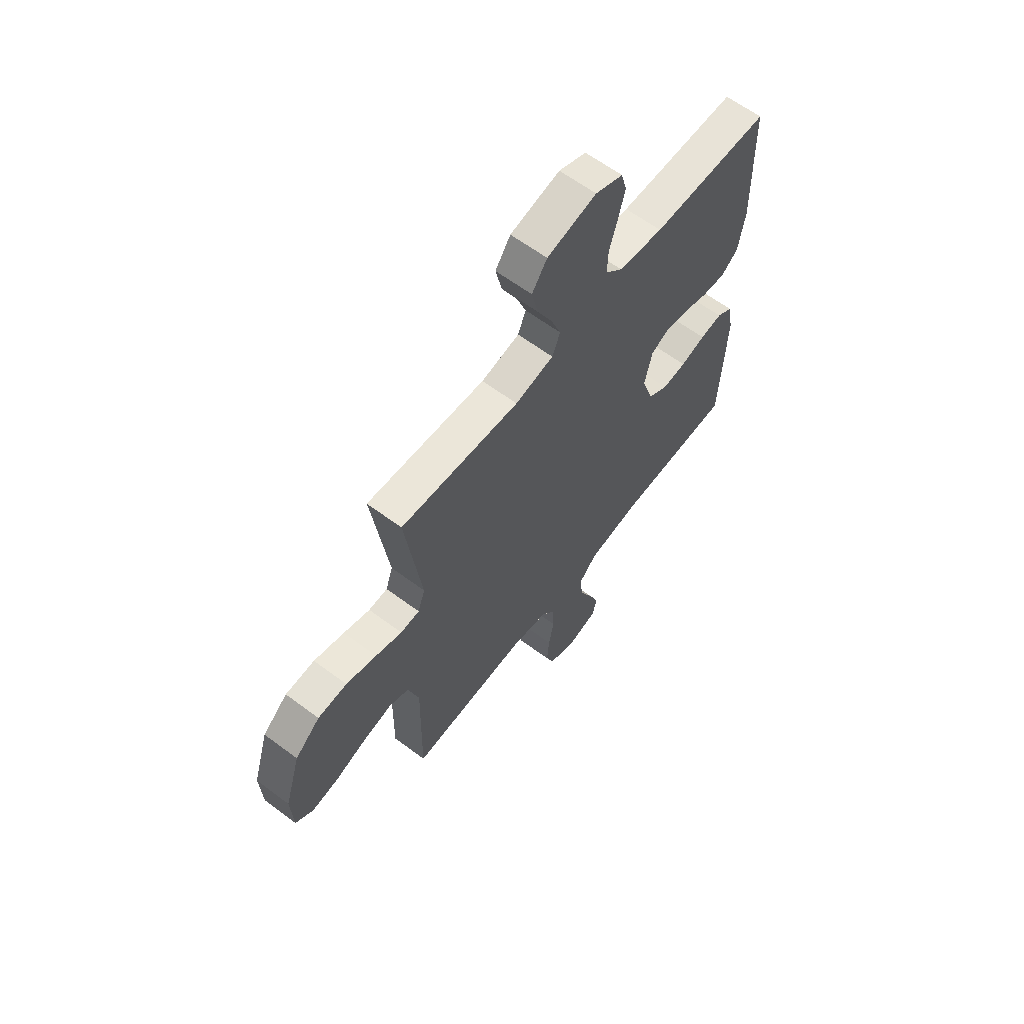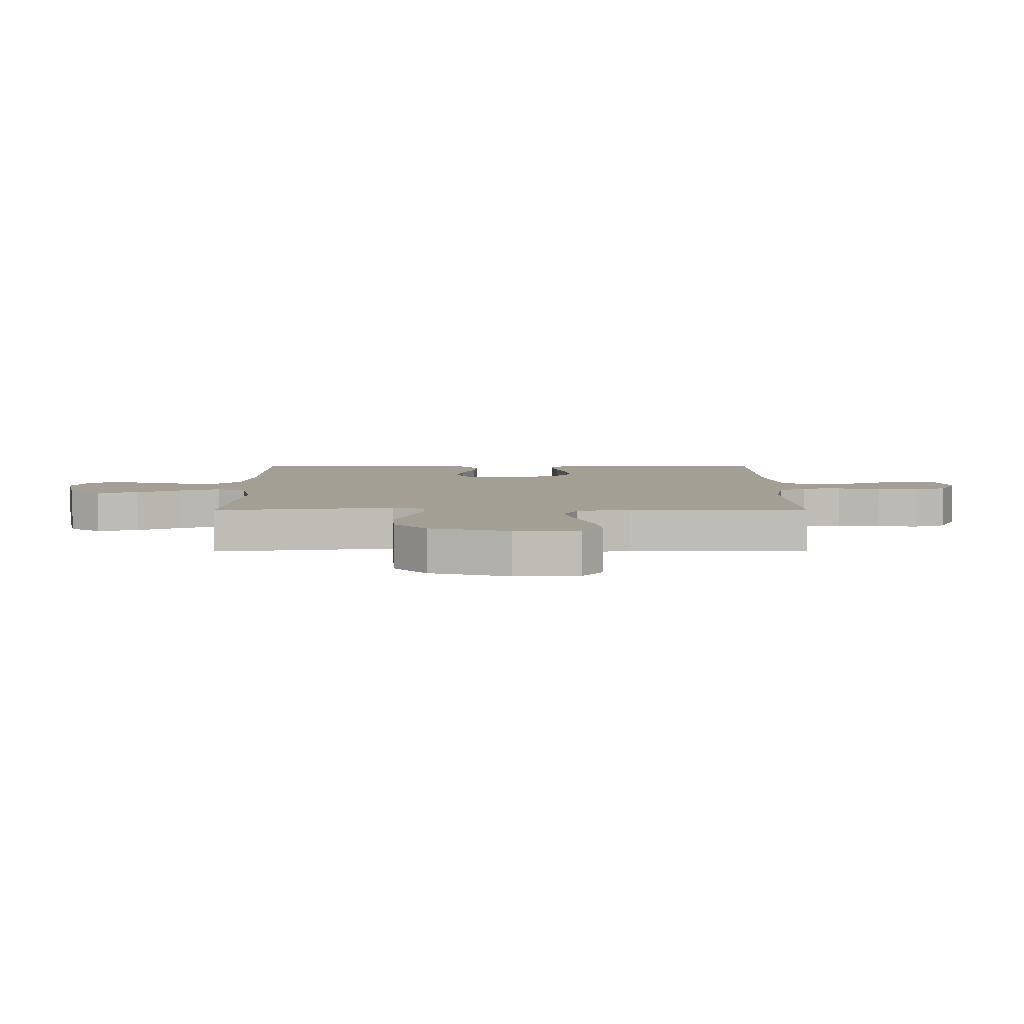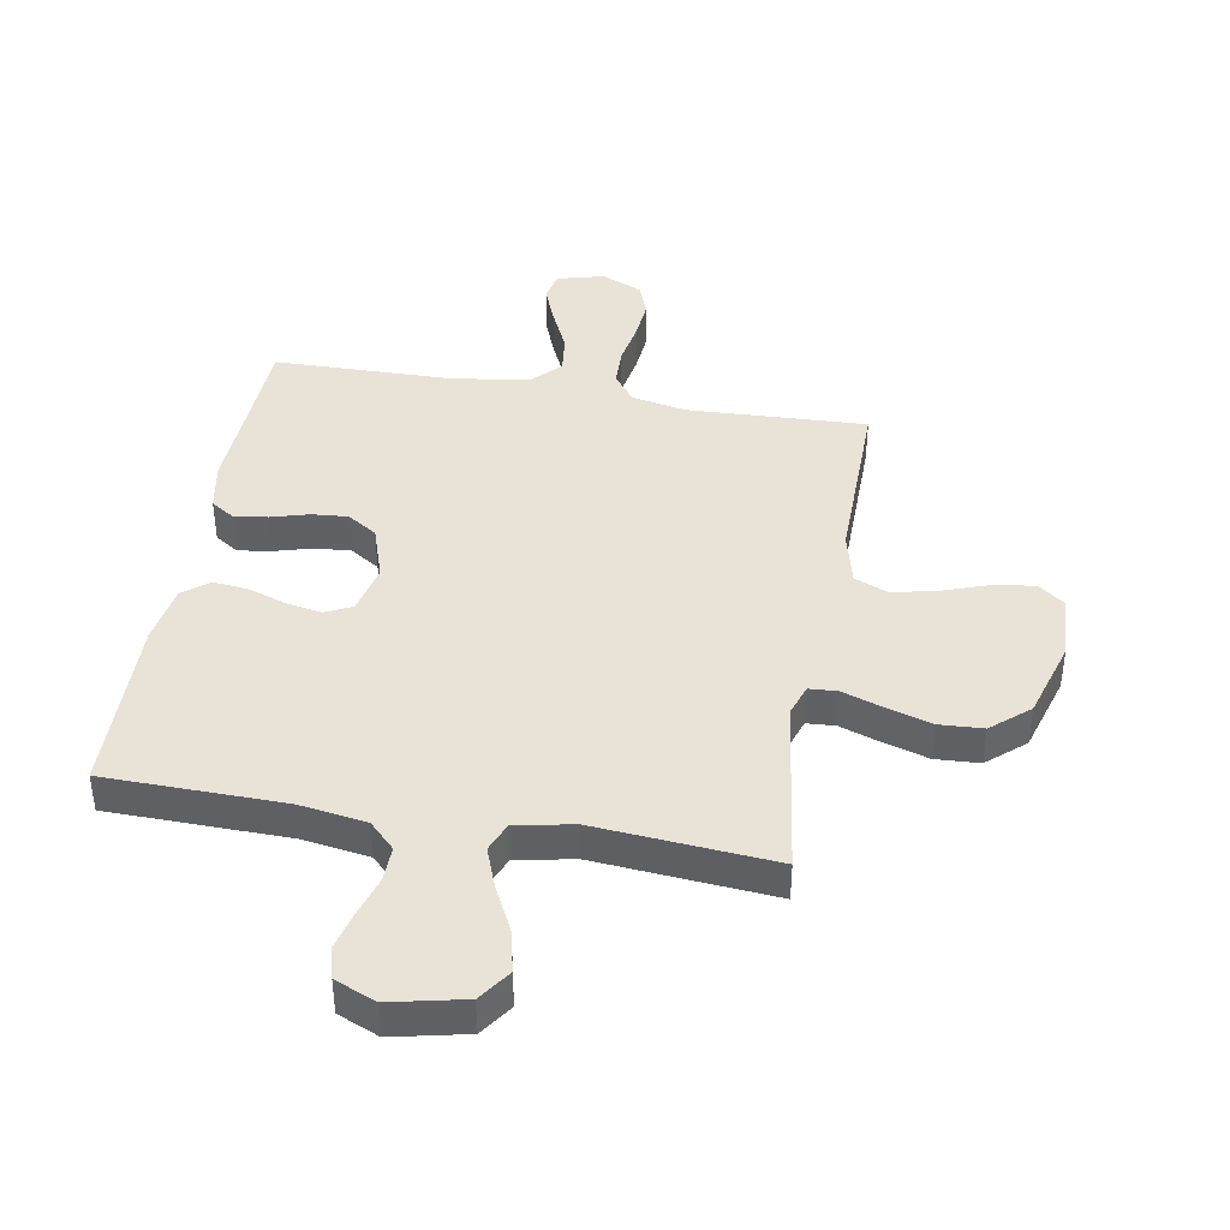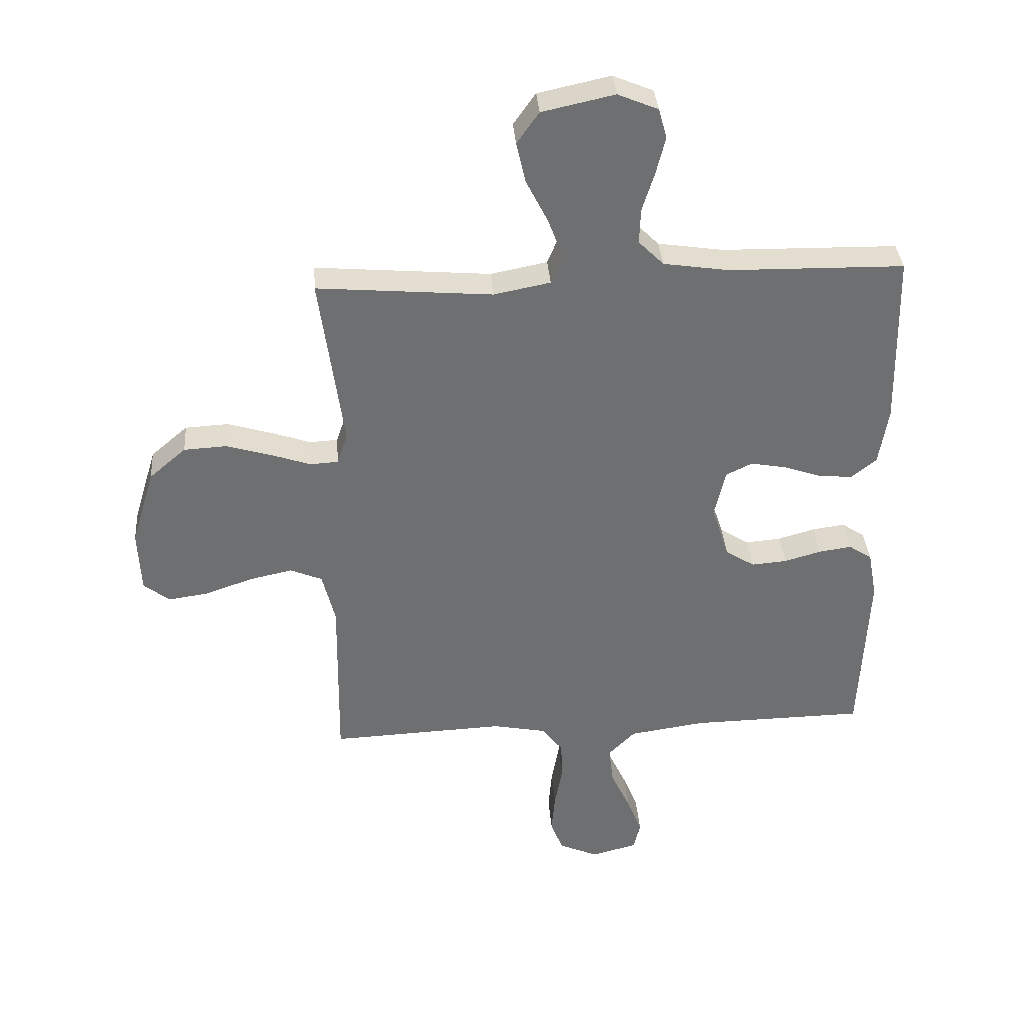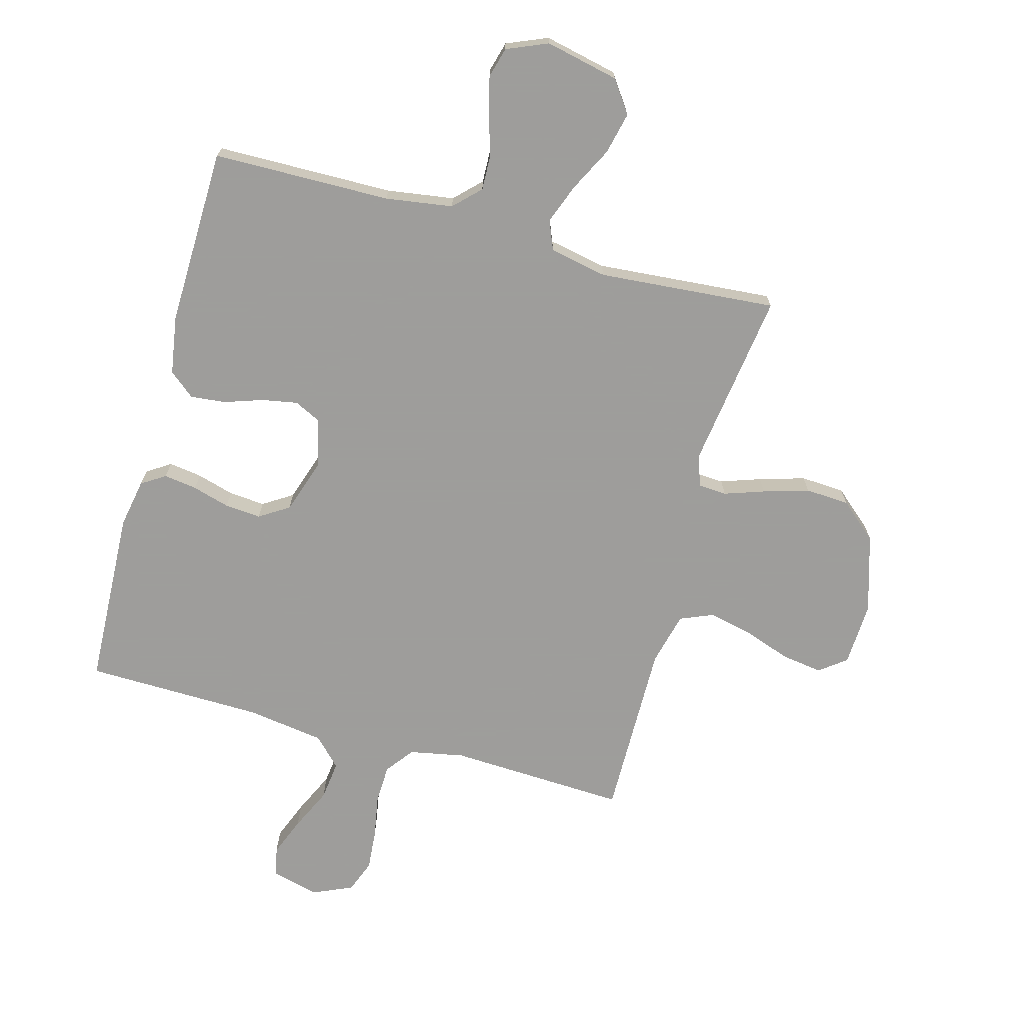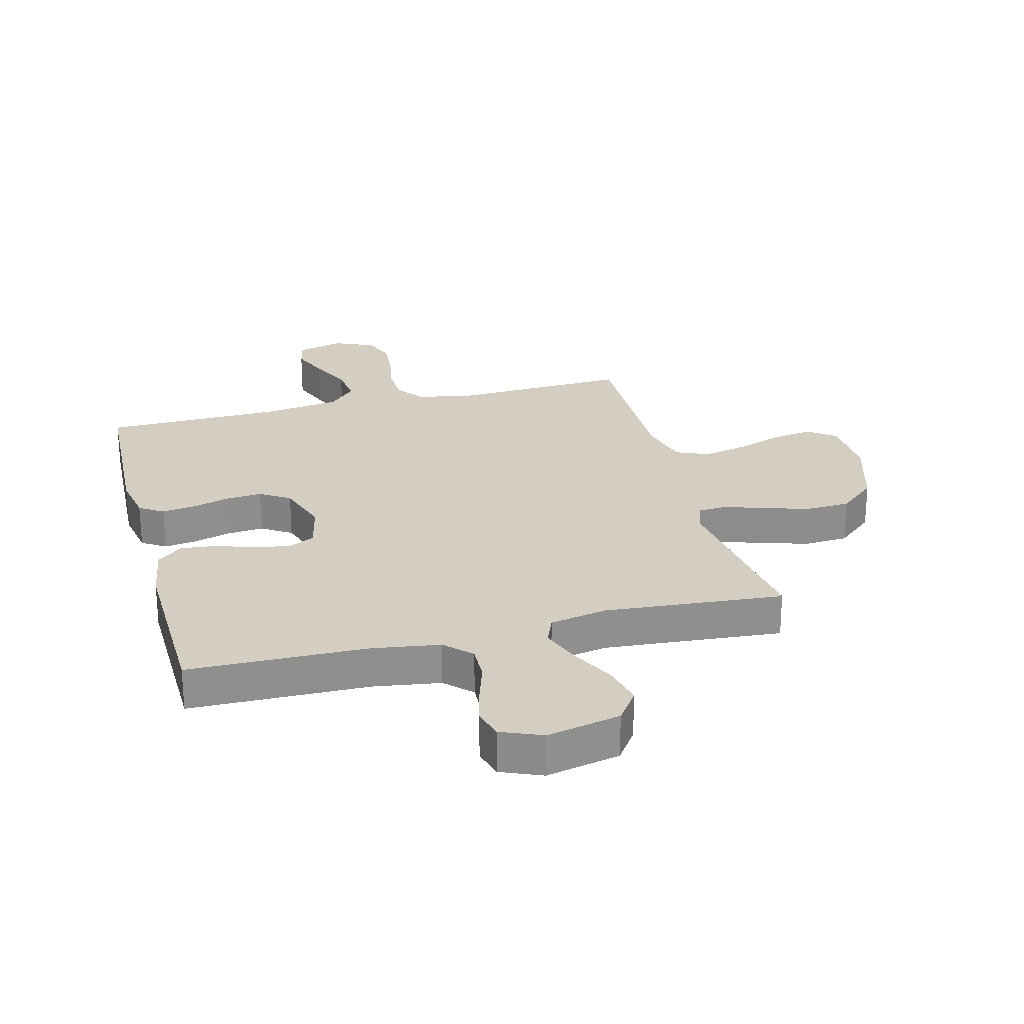
<metadata>
{"format":"obj","ext":"obj","renderer":"f3d","projection":"perspective","resolution":1024,"background":"white","views":[{"elev":62.7,"azim":127.1,"up":"+Z"},{"elev":5.4,"azim":89.7,"up":"+Y"},{"elev":41.5,"azim":9.9,"up":"+Y"},{"elev":35.7,"azim":175.7,"up":"+Z"},{"elev":-70.7,"azim":-15.4,"up":"+Y"},{"elev":25.2,"azim":-14.6,"up":"+Y"}]}
</metadata>
<code>
v -0.5 0.07 -0.5
v -0.514 0.07 -0.2
v -0.499 0.07 -0.118
v -0.459 0.07 -0.092
v -0.403 0.07 -0.1
v -0.34 0.07 -0.118
v -0.279 0.07 -0.123
v -0.229 0.07 -0.091
v -0.199 0.07 0
v -0.218 0.07 0.083
v -0.263 0.07 0.105
v -0.323 0.07 0.094
v -0.388 0.07 0.072
v -0.447 0.07 0.066
v -0.49 0.07 0.101
v -0.506 0.07 0.2
v -0.5 0.07 0.5
v -0.2 0.07 0.505
v -0.087 0.07 0.522
v -0.044 0.07 0.565
v -0.046 0.07 0.625
v -0.067 0.07 0.692
v -0.083 0.07 0.756
v -0.069 0.07 0.807
v 0 0.07 0.836
v 0.124 0.07 0.809
v 0.162 0.07 0.755
v 0.146 0.07 0.685
v 0.108 0.07 0.61
v 0.083 0.07 0.543
v 0.103 0.07 0.494
v 0.2 0.07 0.475
v 0.5 0.07 0.5
v 0.459 0.07 0.2
v 0.477 0.07 0.147
v 0.525 0.07 0.144
v 0.592 0.07 0.167
v 0.669 0.07 0.19
v 0.743 0.07 0.186
v 0.806 0.07 0.132
v 0.846 0.07 0
v 0.841 0.07 -0.108
v 0.796 0.07 -0.142
v 0.727 0.07 -0.132
v 0.647 0.07 -0.104
v 0.573 0.07 -0.088
v 0.518 0.07 -0.111
v 0.496 0.07 -0.2
v 0.5 0.07 -0.5
v 0.2 0.07 -0.487
v 0.108 0.07 -0.505
v 0.072 0.07 -0.552
v 0.07 0.07 -0.618
v 0.083 0.07 -0.69
v 0.089 0.07 -0.759
v 0.068 0.07 -0.814
v 0 0.07 -0.844
v -0.079 0.07 -0.823
v -0.09 0.07 -0.774
v -0.064 0.07 -0.708
v -0.031 0.07 -0.637
v -0.023 0.07 -0.571
v -0.069 0.07 -0.524
v -0.2 0.07 -0.505
v -0.5 0 -0.5
v -0.514 0 -0.2
v -0.499 0 -0.118
v -0.459 0 -0.092
v -0.403 0 -0.1
v -0.34 0 -0.118
v -0.279 0 -0.123
v -0.229 0 -0.091
v -0.199 0 0
v -0.218 0 0.083
v -0.263 0 0.105
v -0.323 0 0.094
v -0.388 0 0.072
v -0.447 0 0.066
v -0.49 0 0.101
v -0.506 0 0.2
v -0.5 0 0.5
v -0.2 0 0.505
v -0.087 0 0.522
v -0.044 0 0.565
v -0.046 0 0.625
v -0.067 0 0.692
v -0.083 0 0.756
v -0.069 0 0.807
v 0 0 0.836
v 0.124 0 0.809
v 0.162 0 0.755
v 0.146 0 0.685
v 0.108 0 0.61
v 0.083 0 0.543
v 0.103 0 0.494
v 0.2 0 0.475
v 0.5 0 0.5
v 0.459 0 0.2
v 0.477 0 0.147
v 0.525 0 0.144
v 0.592 0 0.167
v 0.669 0 0.19
v 0.743 0 0.186
v 0.806 0 0.132
v 0.846 0 0
v 0.841 0 -0.108
v 0.796 0 -0.142
v 0.727 0 -0.132
v 0.647 0 -0.104
v 0.573 0 -0.088
v 0.518 0 -0.111
v 0.496 0 -0.2
v 0.5 0 -0.5
v 0.2 0 -0.487
v 0.108 0 -0.505
v 0.072 0 -0.552
v 0.07 0 -0.618
v 0.083 0 -0.69
v 0.089 0 -0.759
v 0.068 0 -0.814
v 0 0 -0.844
v -0.079 0 -0.823
v -0.09 0 -0.774
v -0.064 0 -0.708
v -0.031 0 -0.637
v -0.023 0 -0.571
v -0.069 0 -0.524
v -0.2 0 -0.505
f 58 59 60 61
f 56 57 58 61
f 56 61 62
f 53 54 55 56
f 53 56 62
f 52 53 62 63
f 48 49 50
f 47 48 50 51
f 42 43 44 45
f 42 45 46
f 41 42 46
f 40 41 46
f 39 40 46 47
f 36 37 38 39
f 32 33 34
f 31 32 34 35
f 26 27 28 29
f 26 29 30
f 25 26 30
f 24 25 30
f 21 22 23 24
f 21 24 30 31
f 15 16 17 18
f 15 18 19
f 12 13 14 15
f 11 12 15 19
f 10 11 19 20
f 3 4 5 6
f 3 6 7
f 64 1 2 3
f 63 64 3 7
f 51 52 63 7
f 36 39 47 51
f 35 36 51 7
f 20 21 31 35
f 9 10 20 35
f 8 9 35
f 7 8 35
f 125 124 123 122
f 125 122 121 120
f 126 125 120
f 120 119 118 117
f 126 120 117
f 127 126 117 116
f 114 113 112
f 115 114 112 111
f 109 108 107 106
f 110 109 106
f 110 106 105
f 110 105 104
f 111 110 104 103
f 103 102 101 100
f 98 97 96
f 99 98 96 95
f 93 92 91 90
f 94 93 90
f 94 90 89
f 94 89 88
f 88 87 86 85
f 95 94 88 85
f 82 81 80 79
f 83 82 79
f 79 78 77 76
f 83 79 76 75
f 84 83 75 74
f 70 69 68 67
f 71 70 67
f 67 66 65 128
f 71 67 128 127
f 71 127 116 115
f 115 111 103 100
f 71 115 100 99
f 99 95 85 84
f 99 84 74 73
f 99 73 72
f 99 72 71
f 1 65 66 2
f 2 66 67 3
f 3 67 68 4
f 4 68 69 5
f 5 69 70 6
f 6 70 71 7
f 7 71 72 8
f 8 72 73 9
f 9 73 74 10
f 10 74 75 11
f 11 75 76 12
f 12 76 77 13
f 13 77 78 14
f 14 78 79 15
f 15 79 80 16
f 16 80 81 17
f 17 81 82 18
f 18 82 83 19
f 19 83 84 20
f 20 84 85 21
f 21 85 86 22
f 22 86 87 23
f 23 87 88 24
f 24 88 89 25
f 25 89 90 26
f 26 90 91 27
f 27 91 92 28
f 28 92 93 29
f 29 93 94 30
f 30 94 95 31
f 31 95 96 32
f 32 96 97 33
f 33 97 98 34
f 34 98 99 35
f 35 99 100 36
f 36 100 101 37
f 37 101 102 38
f 38 102 103 39
f 39 103 104 40
f 40 104 105 41
f 41 105 106 42
f 42 106 107 43
f 43 107 108 44
f 44 108 109 45
f 45 109 110 46
f 46 110 111 47
f 47 111 112 48
f 48 112 113 49
f 49 113 114 50
f 50 114 115 51
f 51 115 116 52
f 52 116 117 53
f 53 117 118 54
f 54 118 119 55
f 55 119 120 56
f 56 120 121 57
f 57 121 122 58
f 58 122 123 59
f 59 123 124 60
f 60 124 125 61
f 61 125 126 62
f 62 126 127 63
f 63 127 128 64
f 64 128 65 1

</code>
